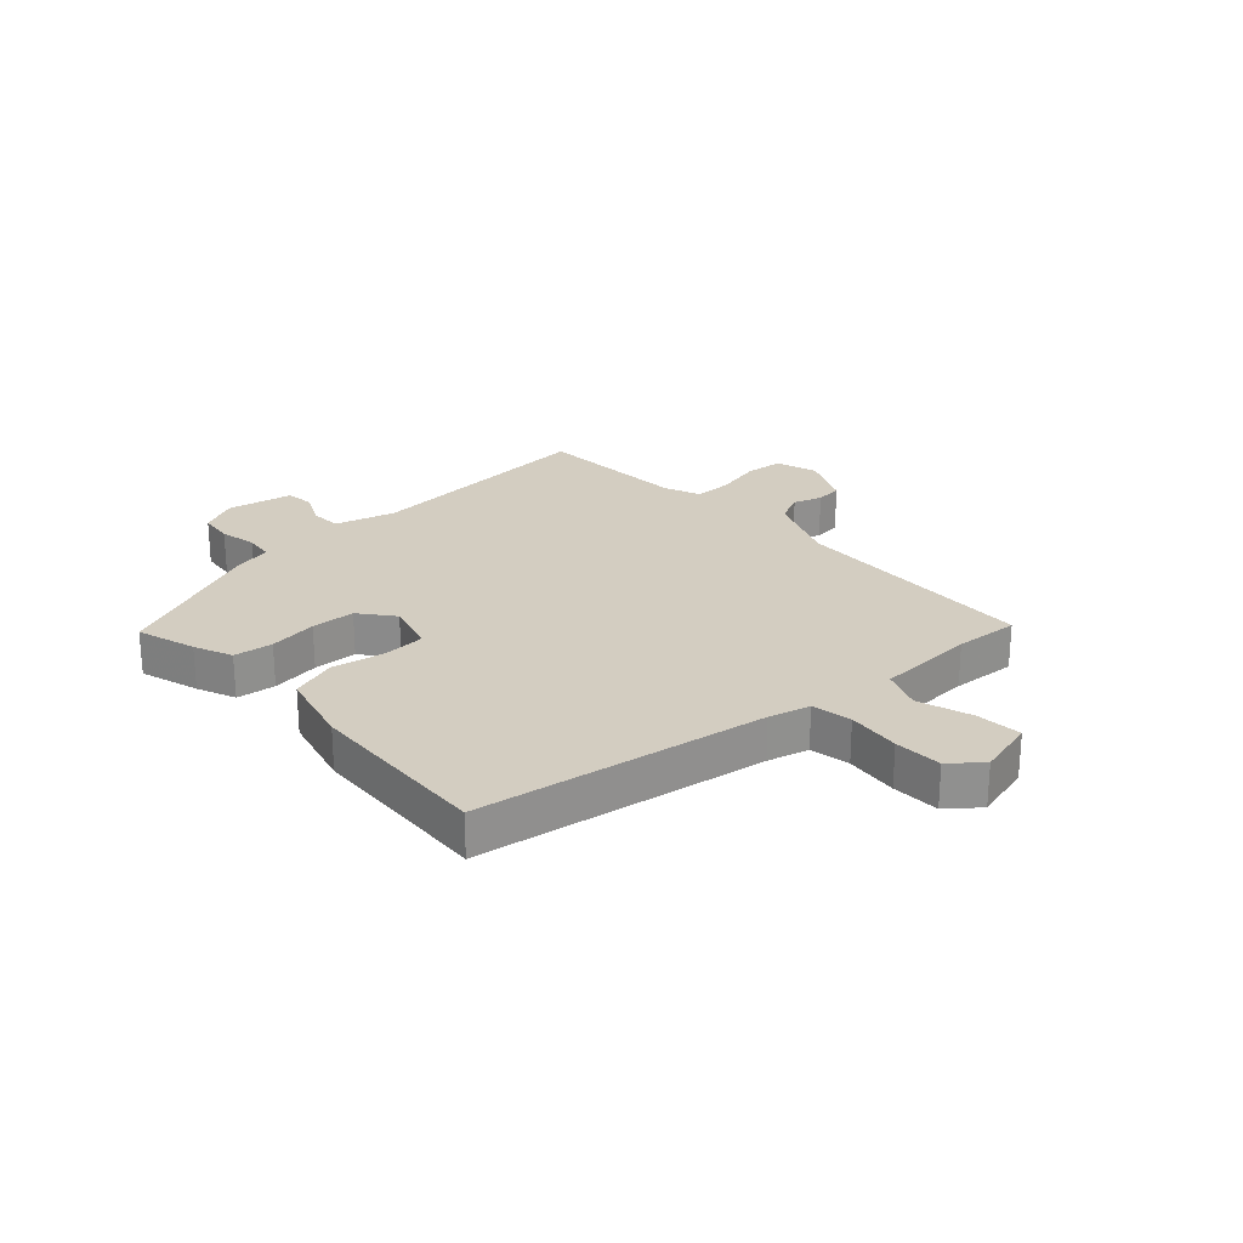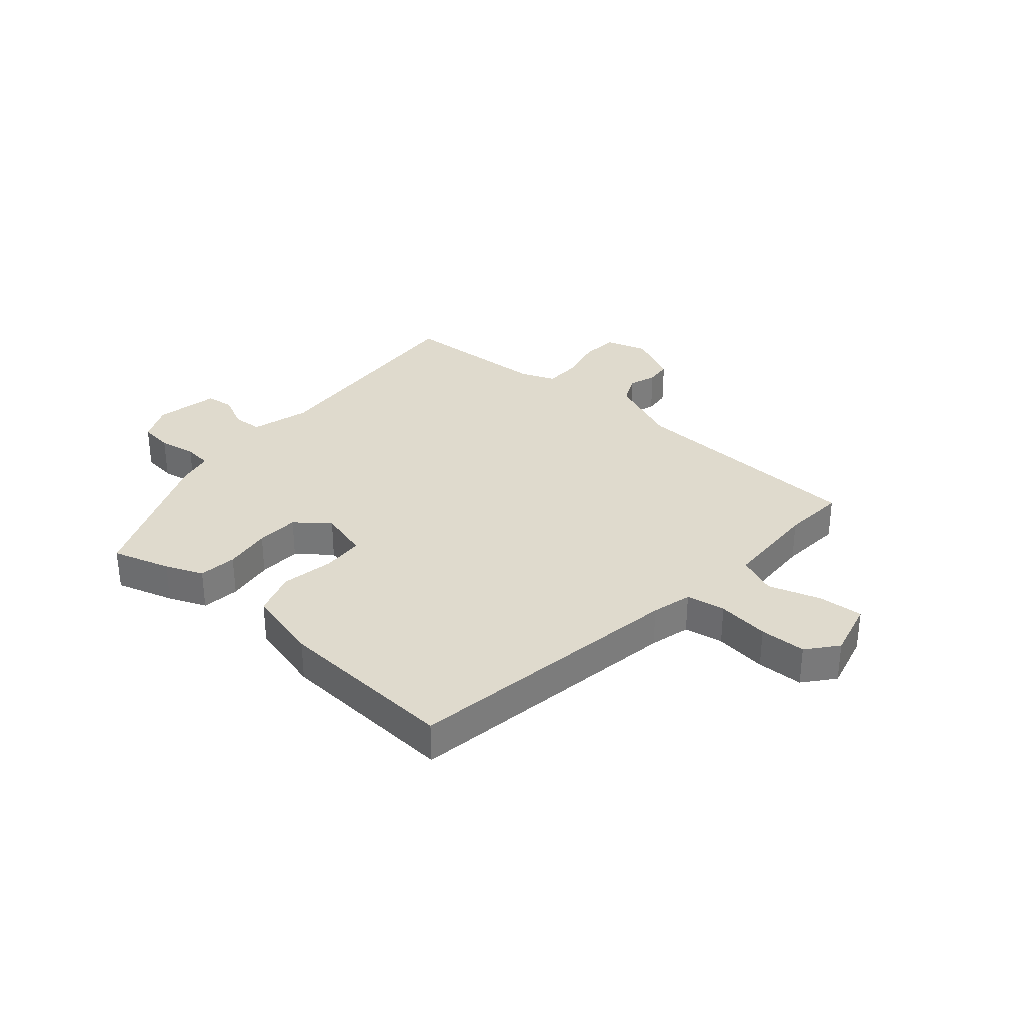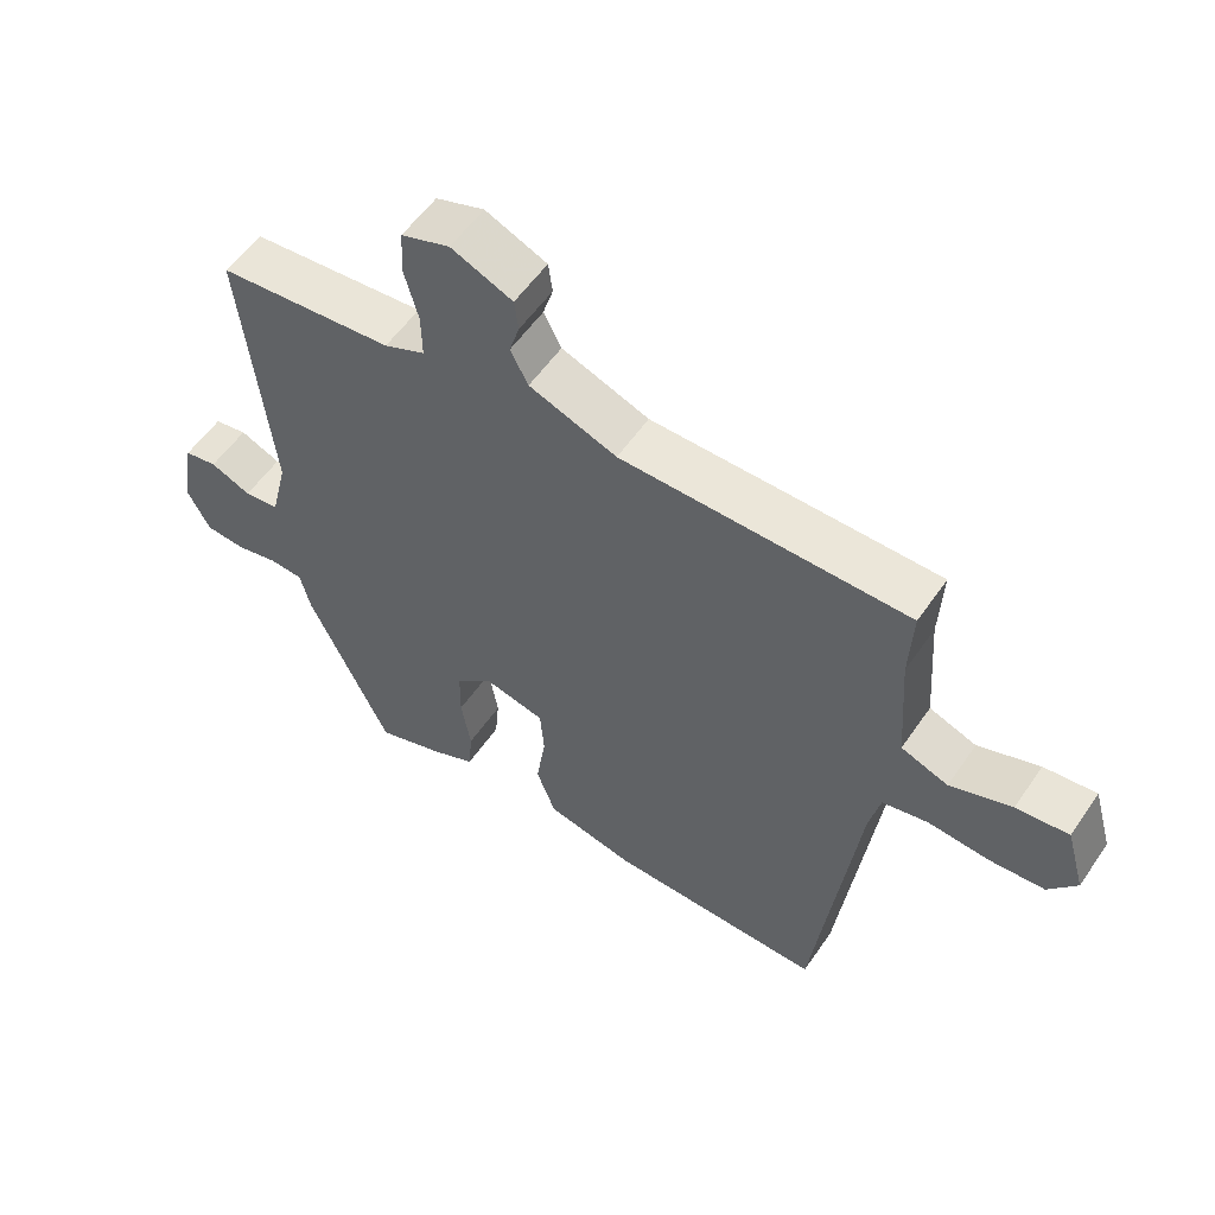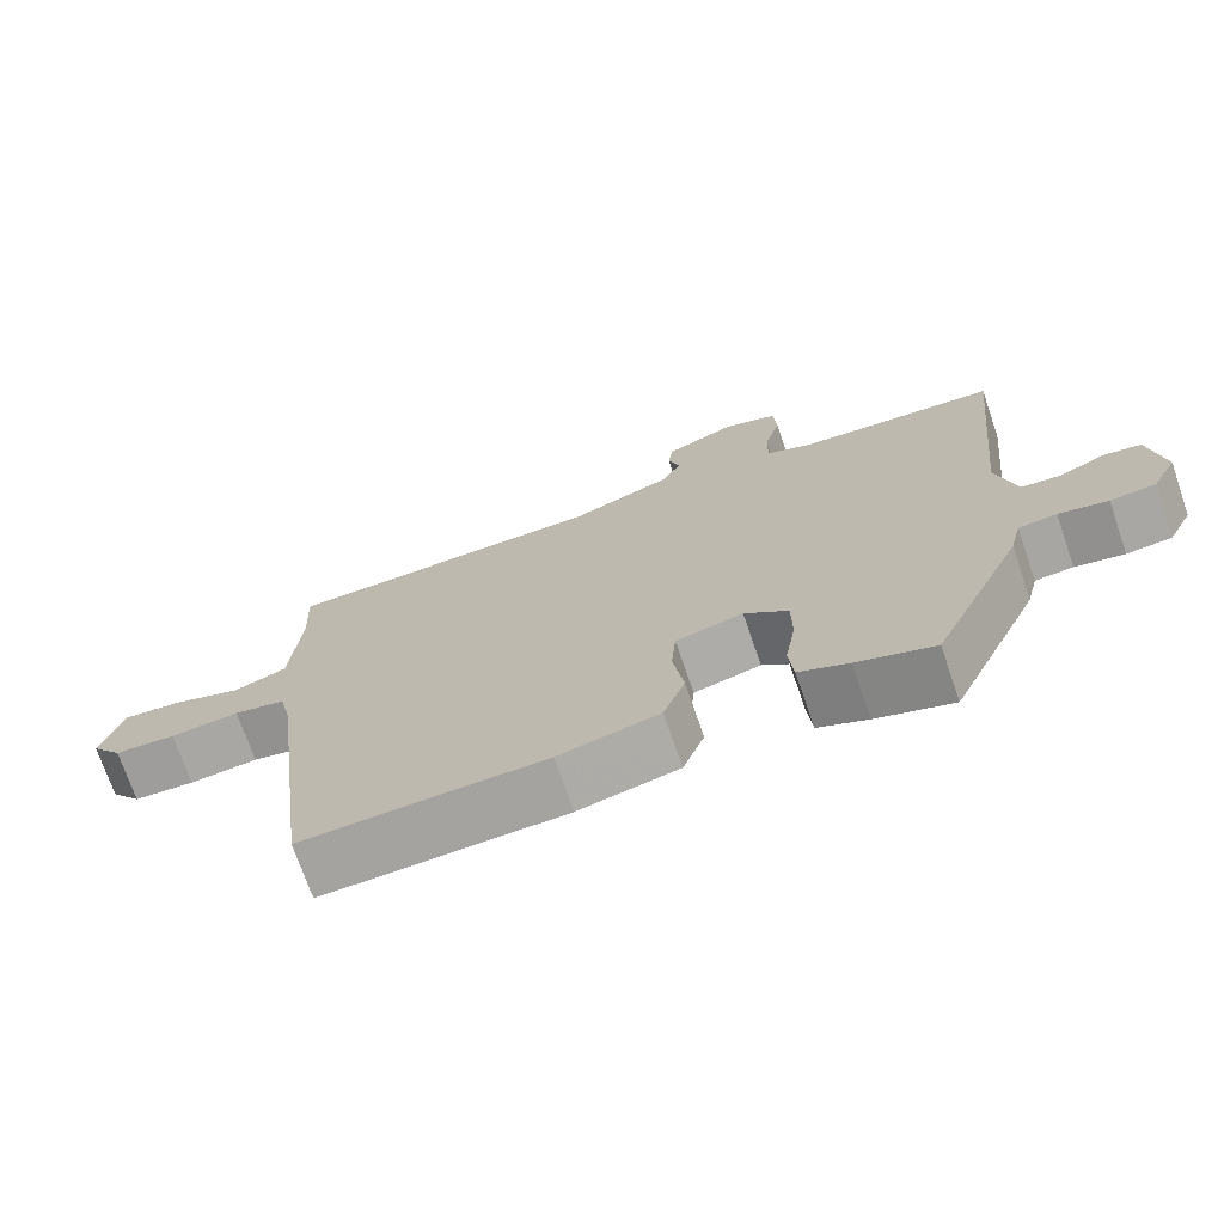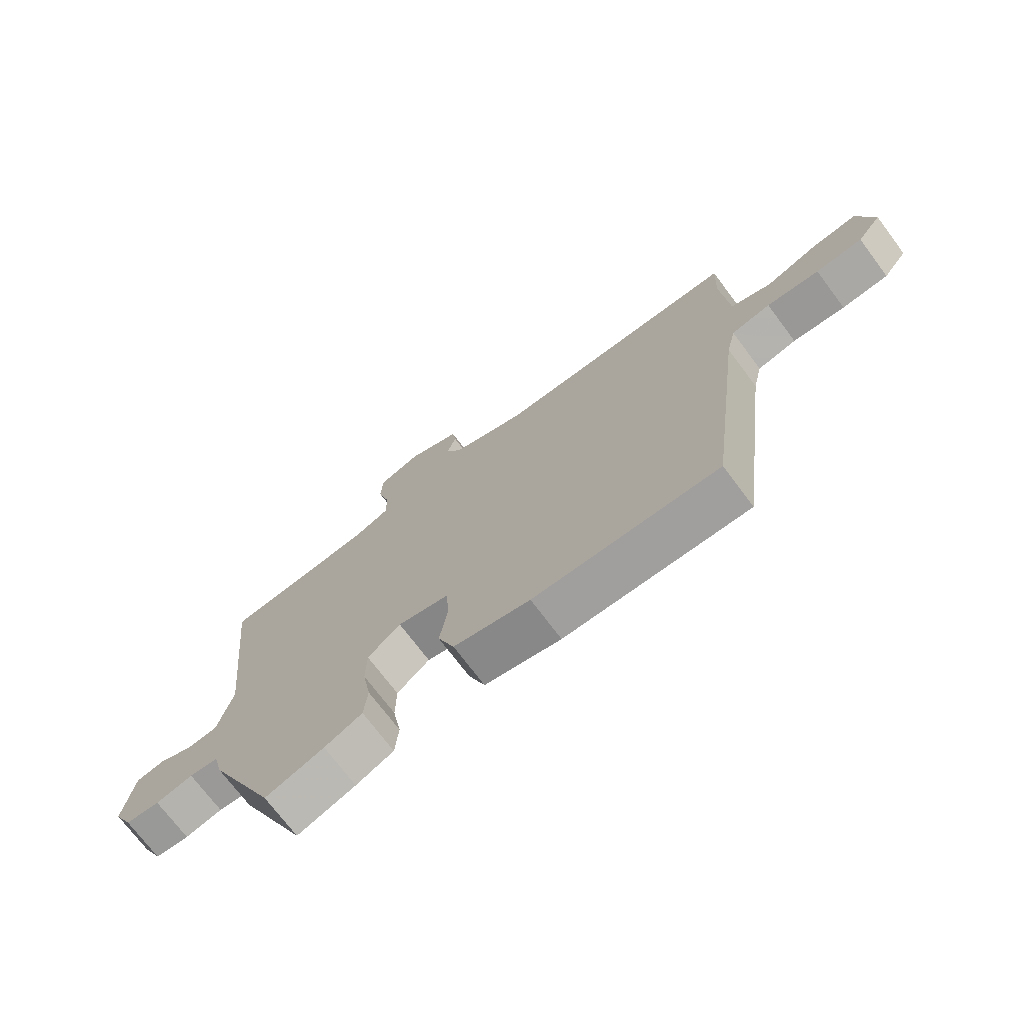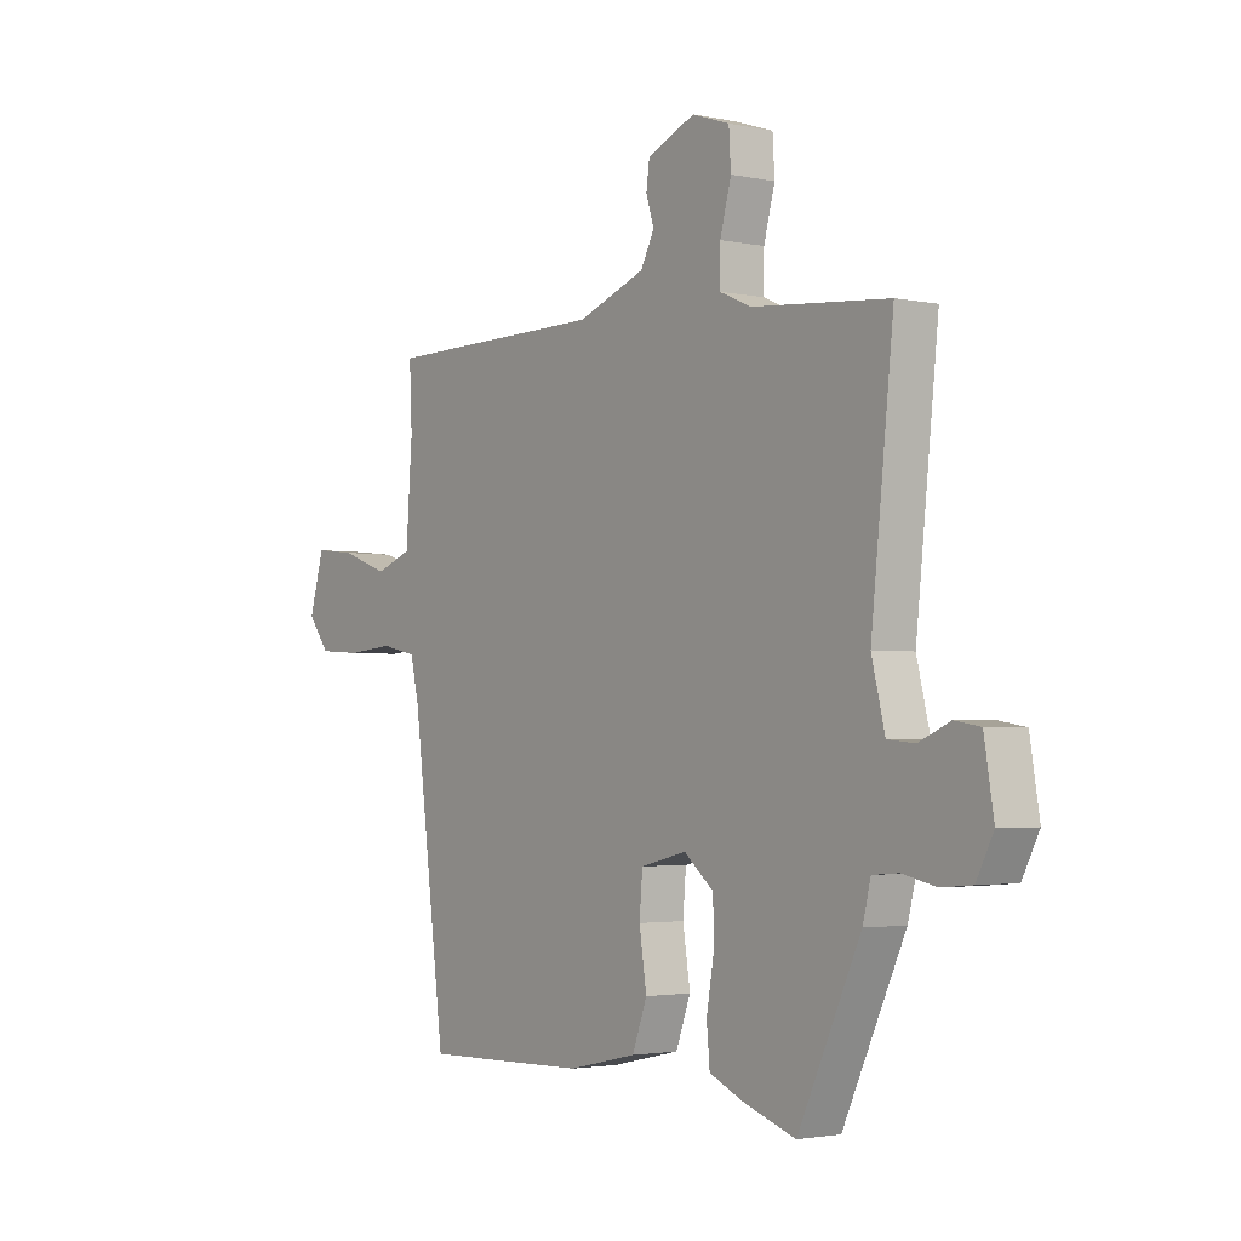
<metadata>
{"format":"obj","ext":"obj","renderer":"f3d","projection":"perspective","resolution":1024,"background":"white","views":[{"elev":24.8,"azim":-130.9,"up":"+Y"},{"elev":32.6,"azim":-137.2,"up":"+Y"},{"elev":55.8,"azim":-146.0,"up":"+Z"},{"elev":-72.4,"azim":19.0,"up":"+Z"},{"elev":-72.4,"azim":-143.1,"up":"+Z"},{"elev":-2.5,"azim":53.2,"up":"+Z"}]}
</metadata>
<code>
v 0.521 0.07 0.436
v 0.479 0.07 0.035
v 0.504 0.07 -0.067
v 0.555 0.07 -0.072
v 0.614 0.07 -0.046
v 0.662 0.07 -0.054
v 0.68 0.07 -0.164
v 0.648 0.07 -0.227
v 0.59 0.07 -0.232
v 0.527 0.07 -0.218
v 0.478 0.07 -0.222
v 0.463 0.07 -0.283
v 0.345 0.07 -0.537
v 0.246 0.07 -0.503
v 0.182 0.07 -0.474
v 0.176 0.07 -0.408
v 0.19 0.07 -0.327
v 0.189 0.07 -0.253
v 0.133 0.07 -0.206
v 0.046 0.07 -0.227
v 0.04 0.07 -0.299
v 0.054 0.07 -0.39
v 0.026 0.07 -0.466
v -0.104 0.07 -0.495
v -0.418 0.07 -0.503
v -0.48 0.07 -0.015
v -0.496 0.07 0.055
v -0.563 0.07 0.069
v -0.653 0.07 0.061
v -0.733 0.07 0.066
v -0.774 0.07 0.119
v -0.746 0.07 0.217
v -0.669 0.07 0.209
v -0.579 0.07 0.177
v -0.51 0.07 0.203
v -0.498 0.07 0.37
v -0.503 0.07 0.479
v -0.084 0.07 0.484
v 0.044 0.07 0.532
v 0.07 0.07 0.582
v 0.055 0.07 0.63
v 0.061 0.07 0.675
v 0.151 0.07 0.714
v 0.222 0.07 0.69
v 0.226 0.07 0.626
v 0.205 0.07 0.548
v 0.204 0.07 0.484
v 0.264 0.07 0.458
v 0.521 0 0.436
v 0.479 0 0.035
v 0.504 0 -0.067
v 0.555 0 -0.072
v 0.614 0 -0.046
v 0.662 0 -0.054
v 0.68 0 -0.164
v 0.648 0 -0.227
v 0.59 0 -0.232
v 0.527 0 -0.218
v 0.478 0 -0.222
v 0.463 0 -0.283
v 0.345 0 -0.537
v 0.246 0 -0.503
v 0.182 0 -0.474
v 0.176 0 -0.408
v 0.19 0 -0.327
v 0.189 0 -0.253
v 0.133 0 -0.206
v 0.046 0 -0.227
v 0.04 0 -0.299
v 0.054 0 -0.39
v 0.026 0 -0.466
v -0.104 0 -0.495
v -0.418 0 -0.503
v -0.48 0 -0.015
v -0.496 0 0.055
v -0.563 0 0.069
v -0.653 0 0.061
v -0.733 0 0.066
v -0.774 0 0.119
v -0.746 0 0.217
v -0.669 0 0.209
v -0.579 0 0.177
v -0.51 0 0.203
v -0.498 0 0.37
v -0.503 0 0.479
v -0.084 0 0.484
v 0.044 0 0.532
v 0.07 0 0.582
v 0.055 0 0.63
v 0.061 0 0.675
v 0.151 0 0.714
v 0.222 0 0.69
v 0.226 0 0.626
v 0.205 0 0.548
v 0.204 0 0.484
v 0.264 0 0.458
f 44 45 46
f 43 44 46
f 42 43 46
f 41 42 46
f 40 41 46
f 39 40 46 47
f 38 39 47 48
f 48 1 2
f 38 48 2
f 37 38 2
f 36 37 2
f 32 33 34
f 31 32 34
f 30 31 34
f 29 30 34
f 28 29 34
f 27 28 34 35
f 36 2 3
f 35 36 3
f 27 35 3
f 26 27 3
f 24 25 26
f 23 24 26
f 22 23 26
f 21 22 26
f 15 16 17
f 14 15 17
f 13 14 17
f 12 13 17
f 11 12 17
f 11 17 18
f 8 9 10
f 7 8 10
f 6 7 10
f 5 6 10
f 4 5 10
f 4 10 11
f 11 18 19
f 4 11 19
f 3 4 19
f 20 21 26
f 3 19 20 26
f 94 93 92
f 94 92 91
f 94 91 90
f 94 90 89
f 94 89 88
f 95 94 88 87
f 96 95 87 86
f 50 49 96
f 50 96 86
f 50 86 85
f 50 85 84
f 82 81 80
f 82 80 79
f 82 79 78
f 82 78 77
f 82 77 76
f 83 82 76 75
f 51 50 84
f 51 84 83
f 51 83 75
f 51 75 74
f 74 73 72
f 74 72 71
f 74 71 70
f 74 70 69
f 65 64 63
f 65 63 62
f 65 62 61
f 65 61 60
f 65 60 59
f 66 65 59
f 58 57 56
f 58 56 55
f 58 55 54
f 58 54 53
f 58 53 52
f 59 58 52
f 67 66 59
f 67 59 52
f 67 52 51
f 74 69 68
f 74 68 67 51
f 1 49 50 2
f 2 50 51 3
f 3 51 52 4
f 4 52 53 5
f 5 53 54 6
f 6 54 55 7
f 7 55 56 8
f 8 56 57 9
f 9 57 58 10
f 10 58 59 11
f 11 59 60 12
f 12 60 61 13
f 13 61 62 14
f 14 62 63 15
f 15 63 64 16
f 16 64 65 17
f 17 65 66 18
f 18 66 67 19
f 19 67 68 20
f 20 68 69 21
f 21 69 70 22
f 22 70 71 23
f 23 71 72 24
f 24 72 73 25
f 25 73 74 26
f 26 74 75 27
f 27 75 76 28
f 28 76 77 29
f 29 77 78 30
f 30 78 79 31
f 31 79 80 32
f 32 80 81 33
f 33 81 82 34
f 34 82 83 35
f 35 83 84 36
f 36 84 85 37
f 37 85 86 38
f 38 86 87 39
f 39 87 88 40
f 40 88 89 41
f 41 89 90 42
f 42 90 91 43
f 43 91 92 44
f 44 92 93 45
f 45 93 94 46
f 46 94 95 47
f 47 95 96 48
f 48 96 49 1

</code>
